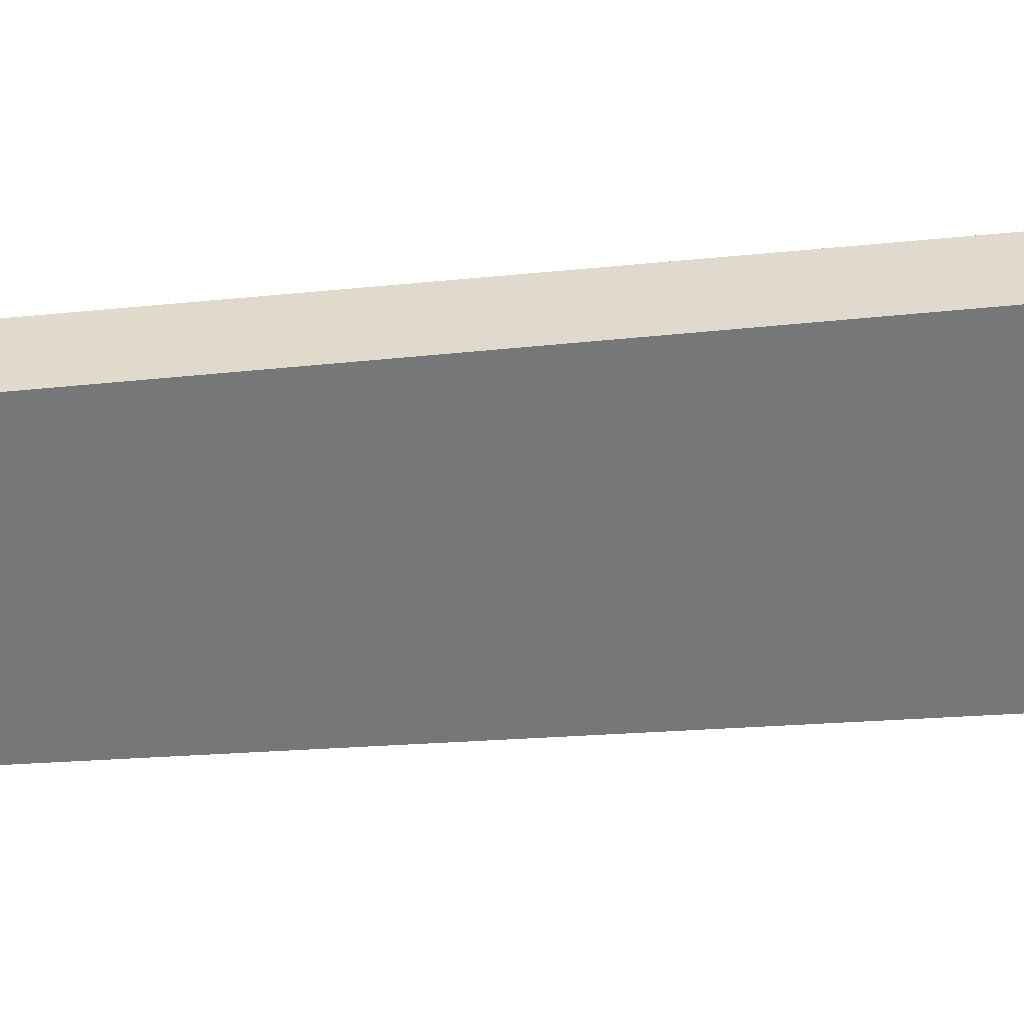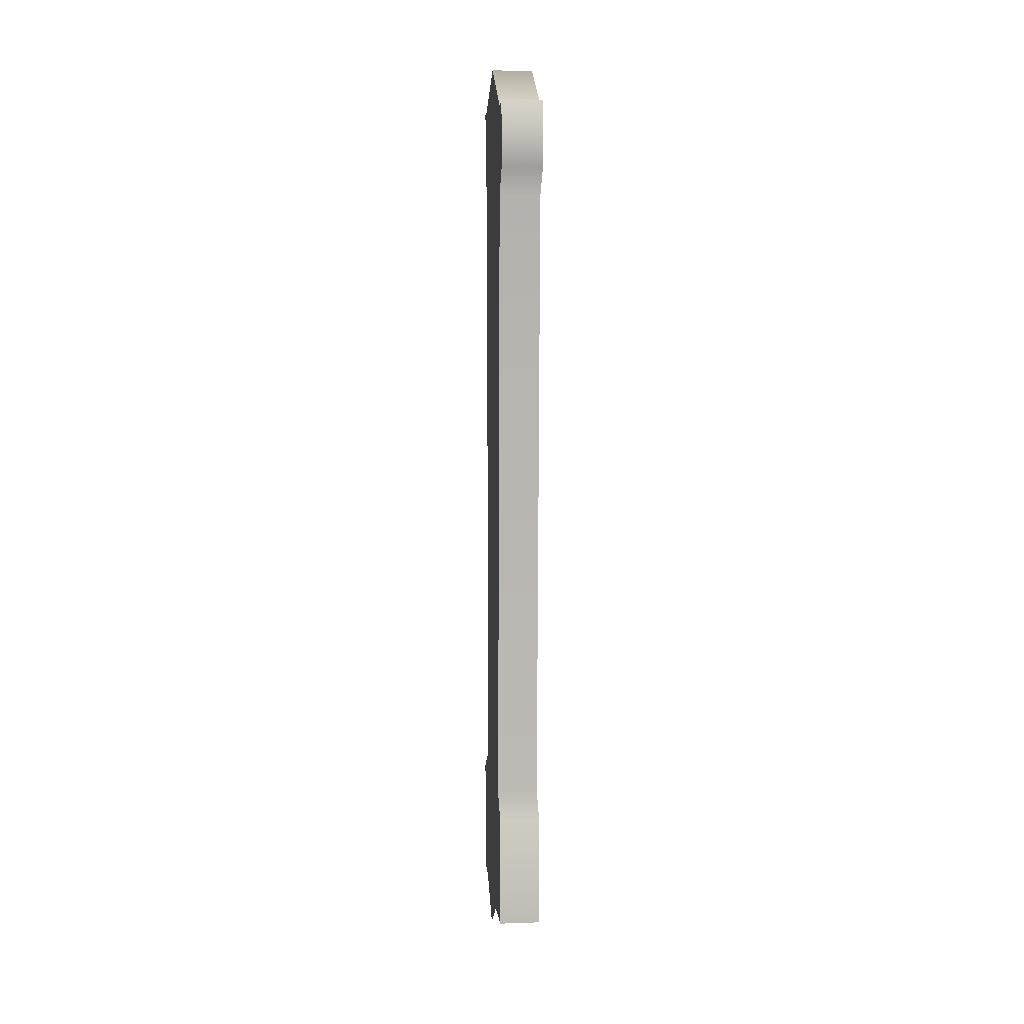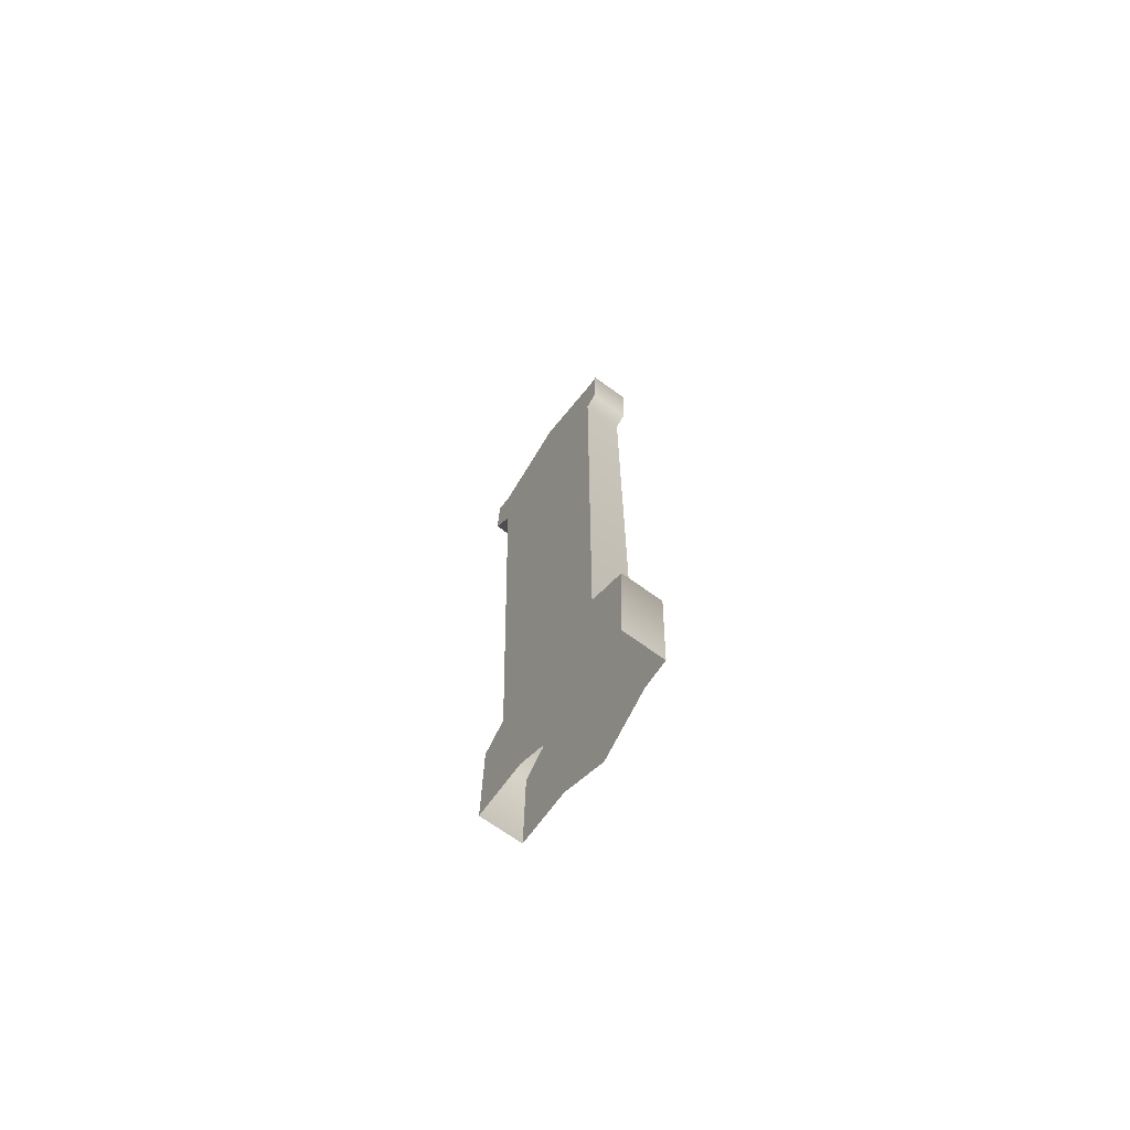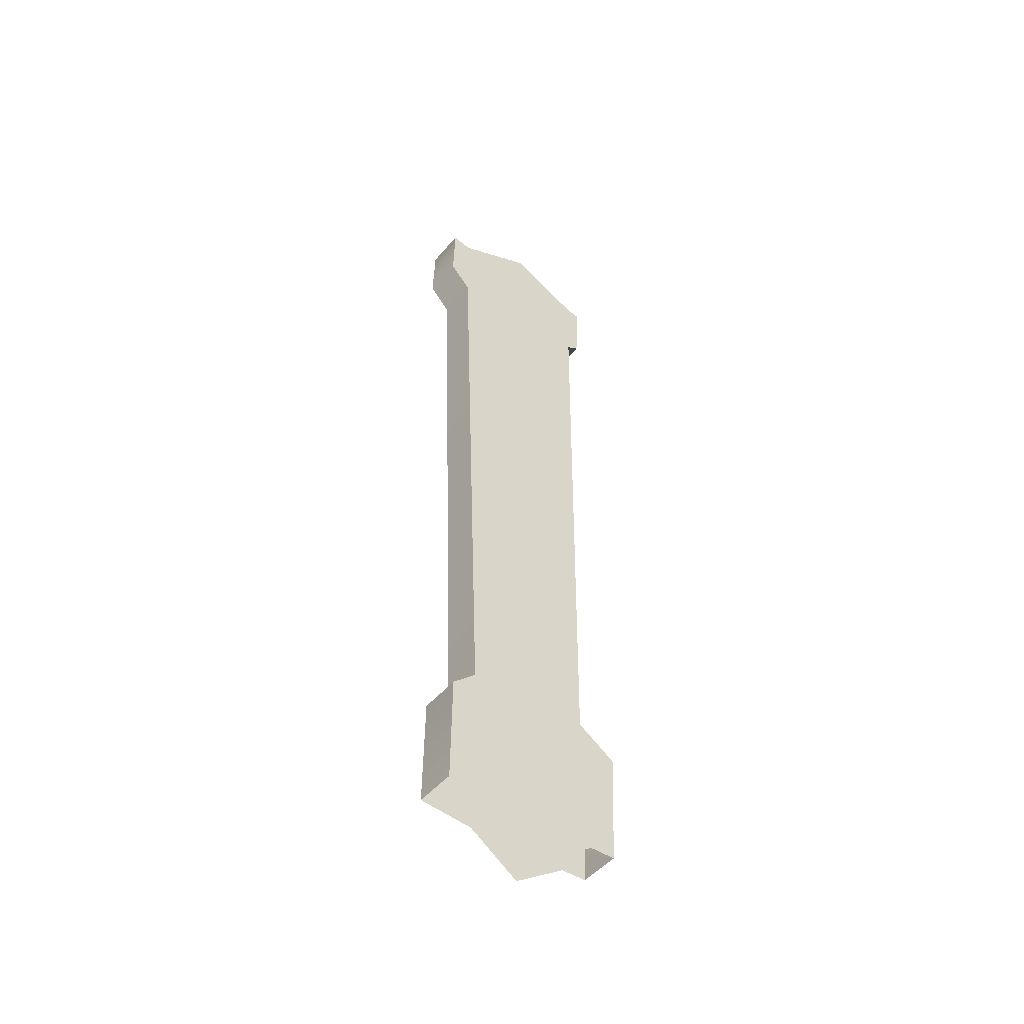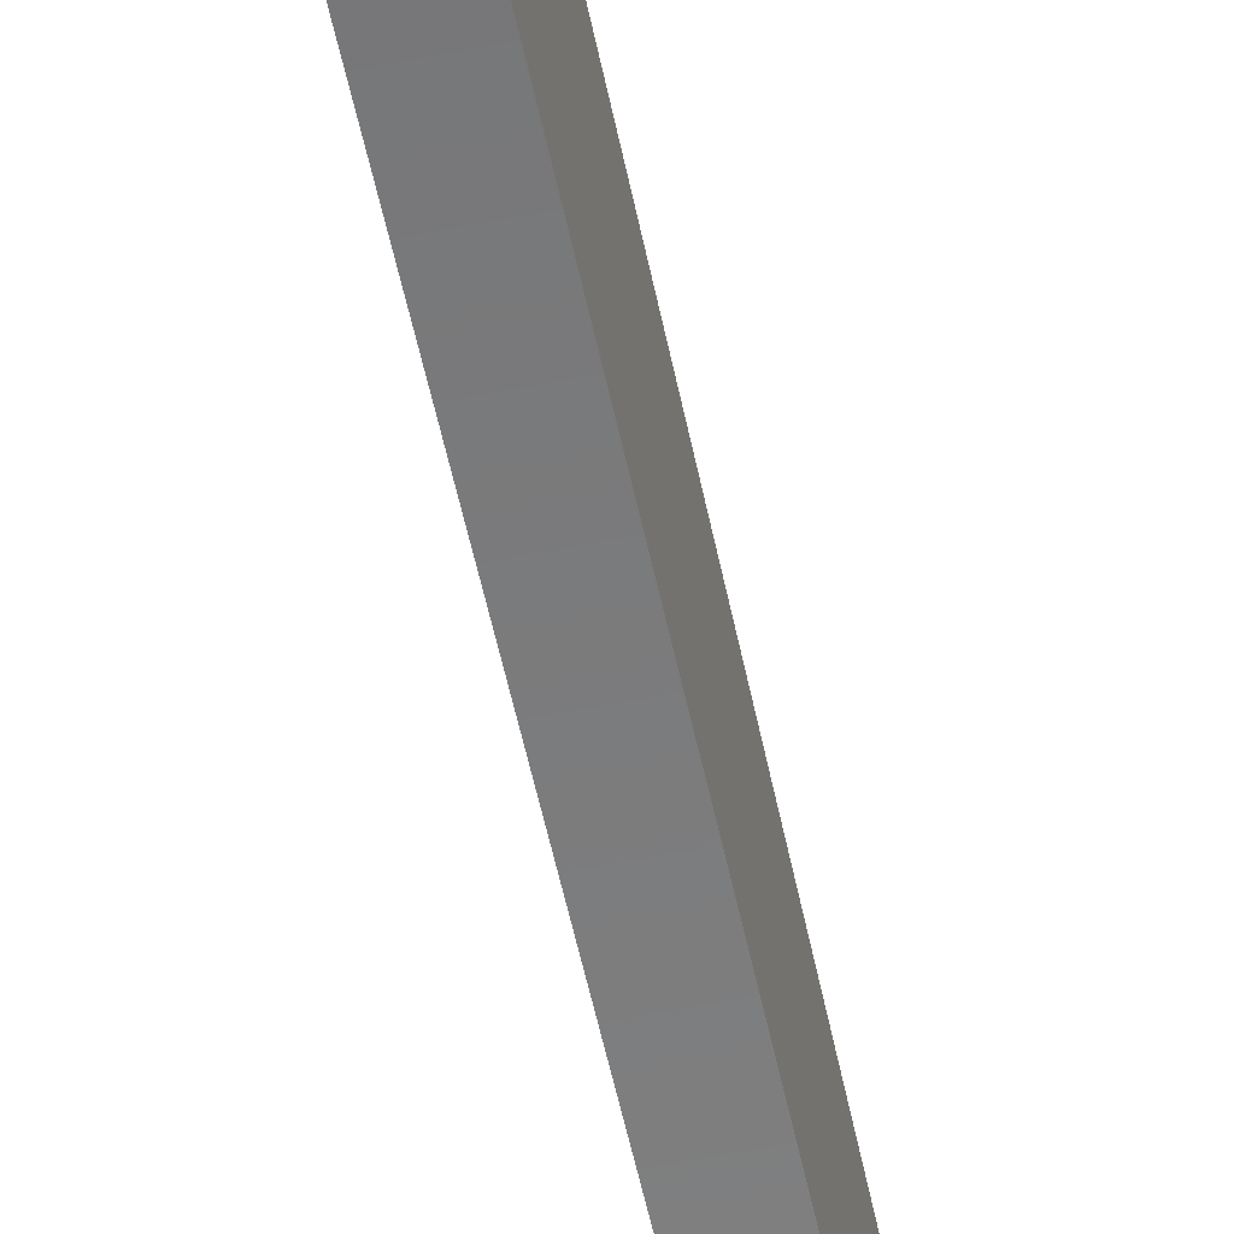
<metadata>
{"format":"obj","ext":"obj","renderer":"f3d","projection":"perspective","resolution":1024,"background":"white","views":[{"elev":33.4,"azim":84.3,"up":"+Z"},{"elev":6.7,"azim":-5.5,"up":"+Y"},{"elev":-71.0,"azim":144.5,"up":"+Y"},{"elev":-49.1,"azim":51.5,"up":"+Y"},{"elev":-57.9,"azim":-167.9,"up":"+Z"}]}
</metadata>
<code>
o polySurface3
v -223.2 14.95 -78.51
v -223.2 14.39 -77.49
v -223.2 14.43 -77.25
v -223.2 13.62 -77.23
v -223.2 13.31 -77.51
v -223.2 5.642 -77.81
v -223.2 5.353 -77.51
v -223.2 3.979 -77.5
v -223.2 3.943 -78.18
v -223.2 3.527 -78.81
v -223.2 3.987 -79.47
v -223.2 4.003 -79.8
v -223.2 5.453 -79.86
v -223.2 5.762 -79.38
v -223.2 13.5 -79.45
v -223.2 13.6 -79.61
v -223.2 14.51 -79.66
v -223.2 14.52 -79.5
v -223.7 14.95 -78.51
v -223.7 14.39 -77.49
v -223.7 14.43 -77.25
v -223.7 13.62 -77.23
v -223.7 13.31 -77.51
v -223.7 5.642 -77.81
v -223.7 5.353 -77.51
v -223.7 3.979 -77.5
v -223.7 3.943 -78.18
v -223.7 3.527 -78.81
v -223.7 3.987 -79.47
v -223.7 4.003 -79.8
v -223.7 5.453 -79.86
v -223.7 5.762 -79.38
v -223.7 13.5 -79.45
v -223.7 13.6 -79.61
v -223.7 14.51 -79.66
v -223.7 14.52 -79.5
f 29 28 27
f 2 3 4
f 1 19 2
f 2 19 20
f 2 20 3
f 3 20 21
f 3 21 4
f 4 21 22
f 4 22 5
f 5 22 23
f 5 23 6
f 6 23 24
f 6 24 7
f 7 24 25
f 7 25 8
f 8 25 26
f 12 30 13
f 13 30 31
f 13 31 14
f 14 31 32
f 14 32 15
f 15 32 33
f 15 33 16
f 16 33 34
f 16 34 17
f 17 34 35
f 17 35 18
f 18 35 36
f 18 36 1
f 1 36 19
f 31 30 29
f 31 25 32
f 32 25 24
f 33 32 23
f 23 32 24
f 33 23 34
f 34 23 22
f 19 36 20
f 22 21 20
f 36 35 34
f 36 34 20
f 20 34 22
f 9 10 11
f 16 17 18
f 4 16 2
f 2 16 1
f 1 16 18
f 4 5 16
f 16 5 15
f 6 14 5
f 5 14 15
f 6 7 14
f 14 7 13
f 11 12 13
f 7 9 13
f 13 9 11
f 7 8 9
f 27 26 25
f 29 27 31
f 31 27 25

</code>
